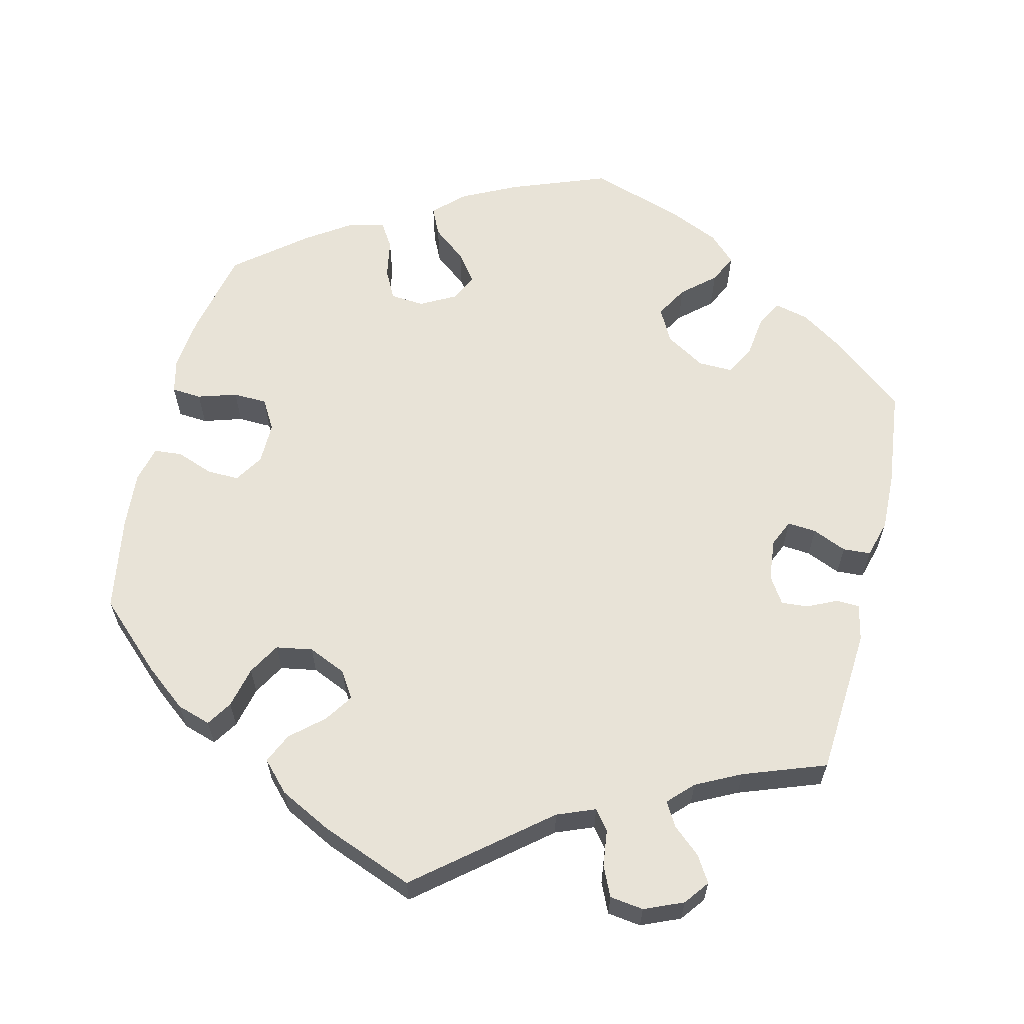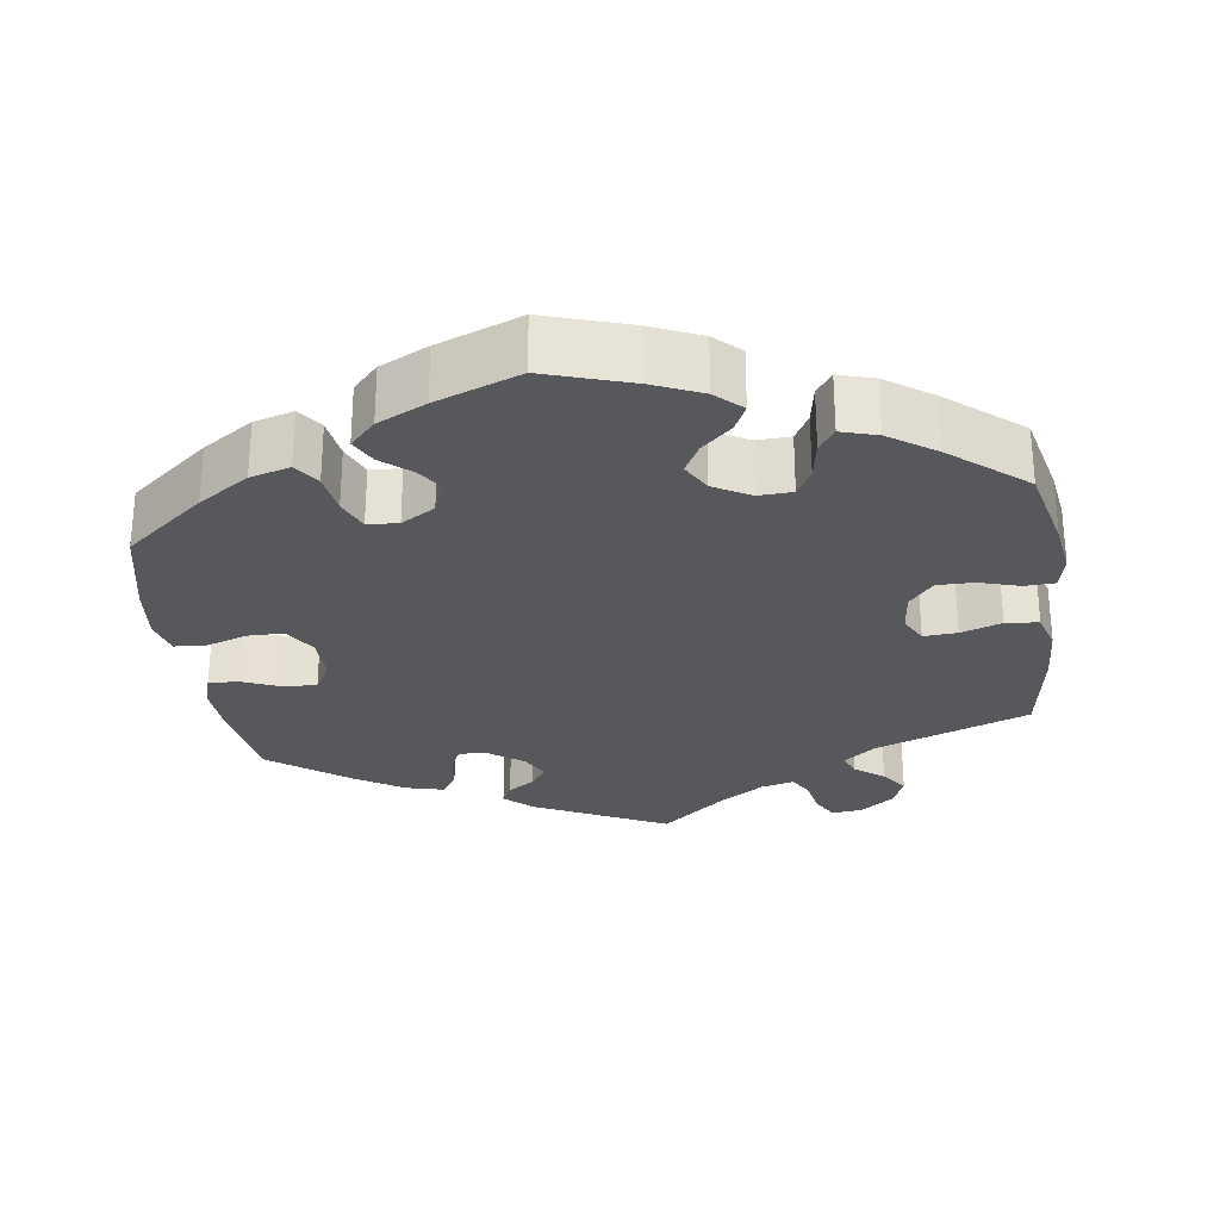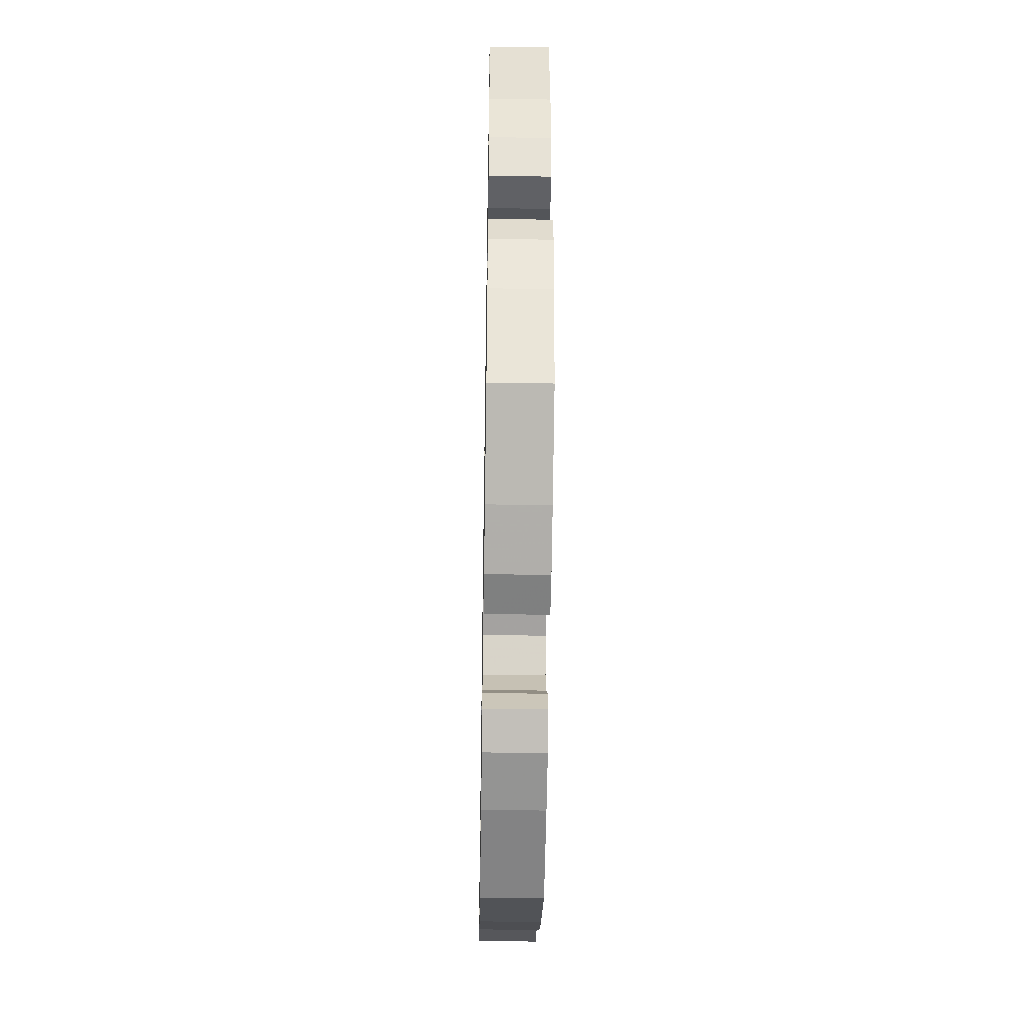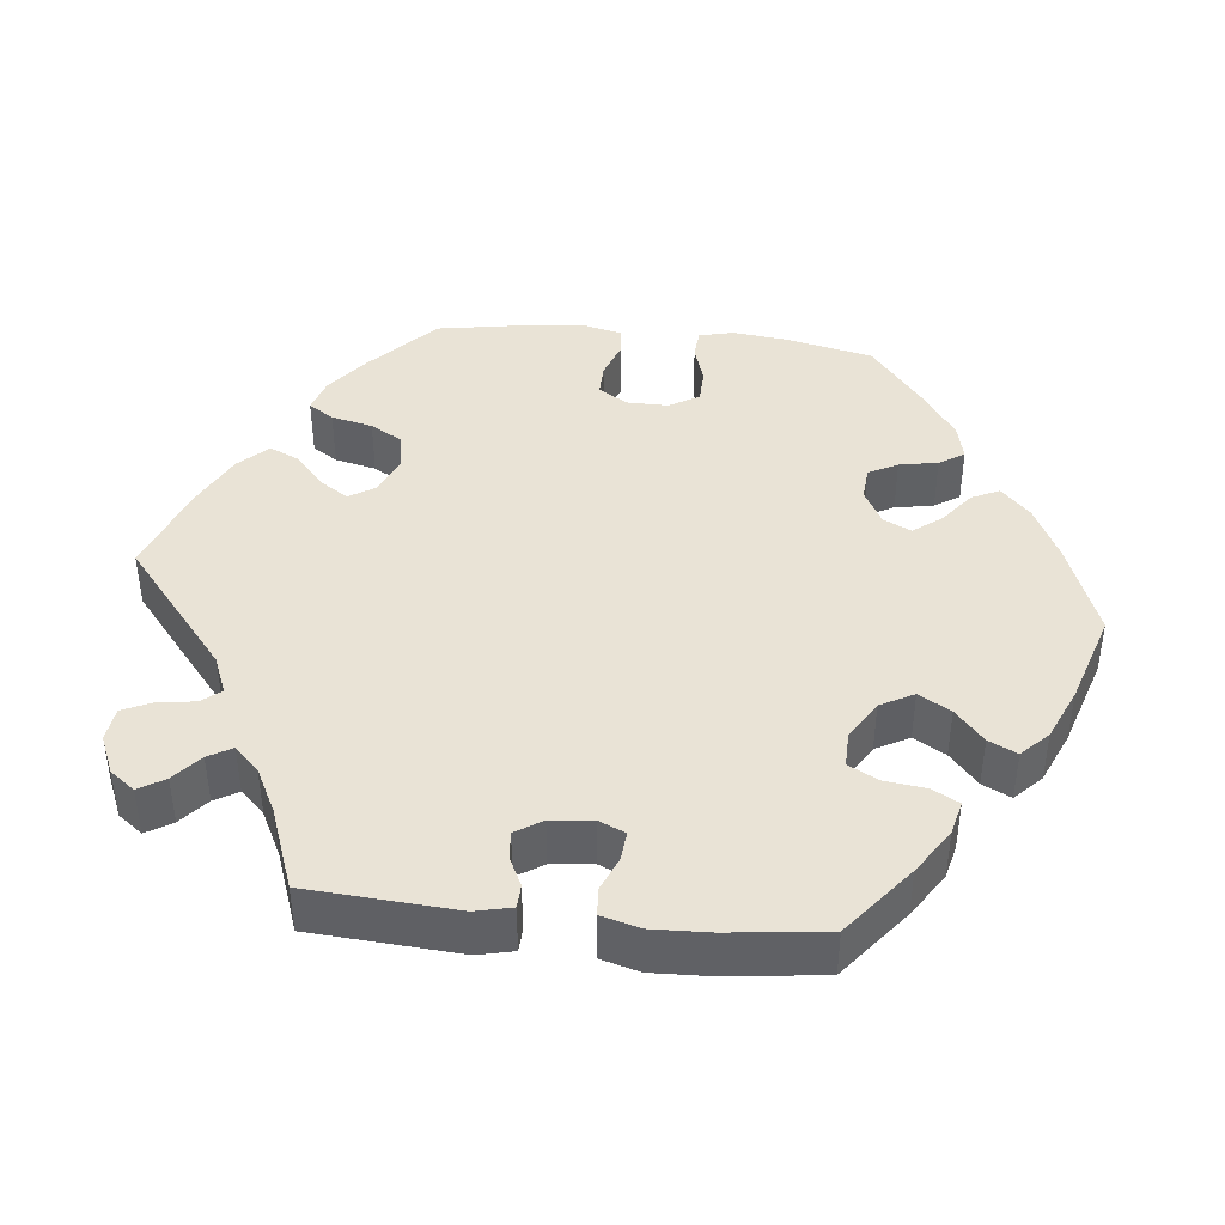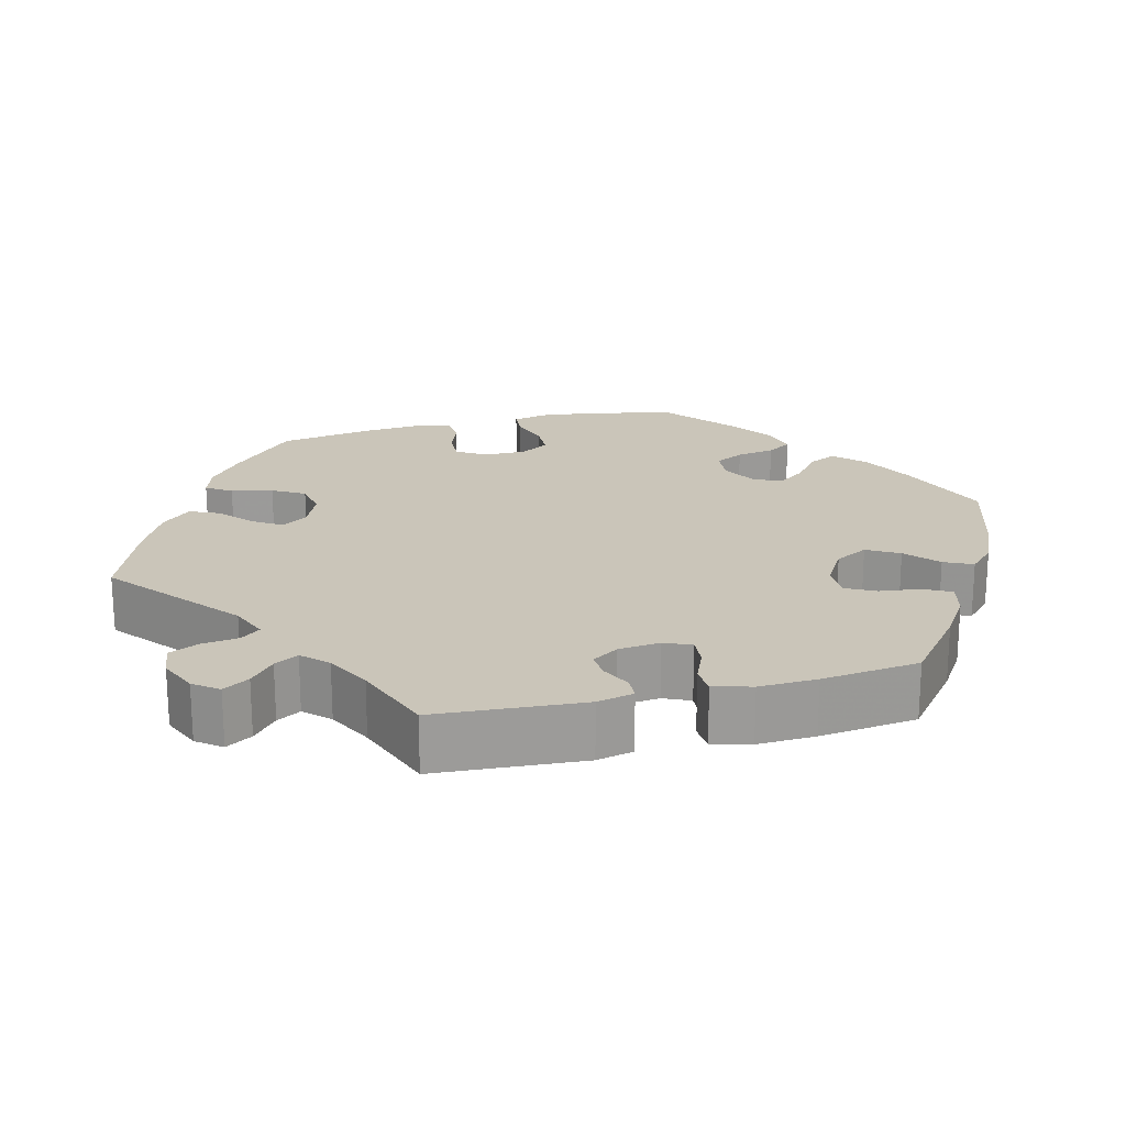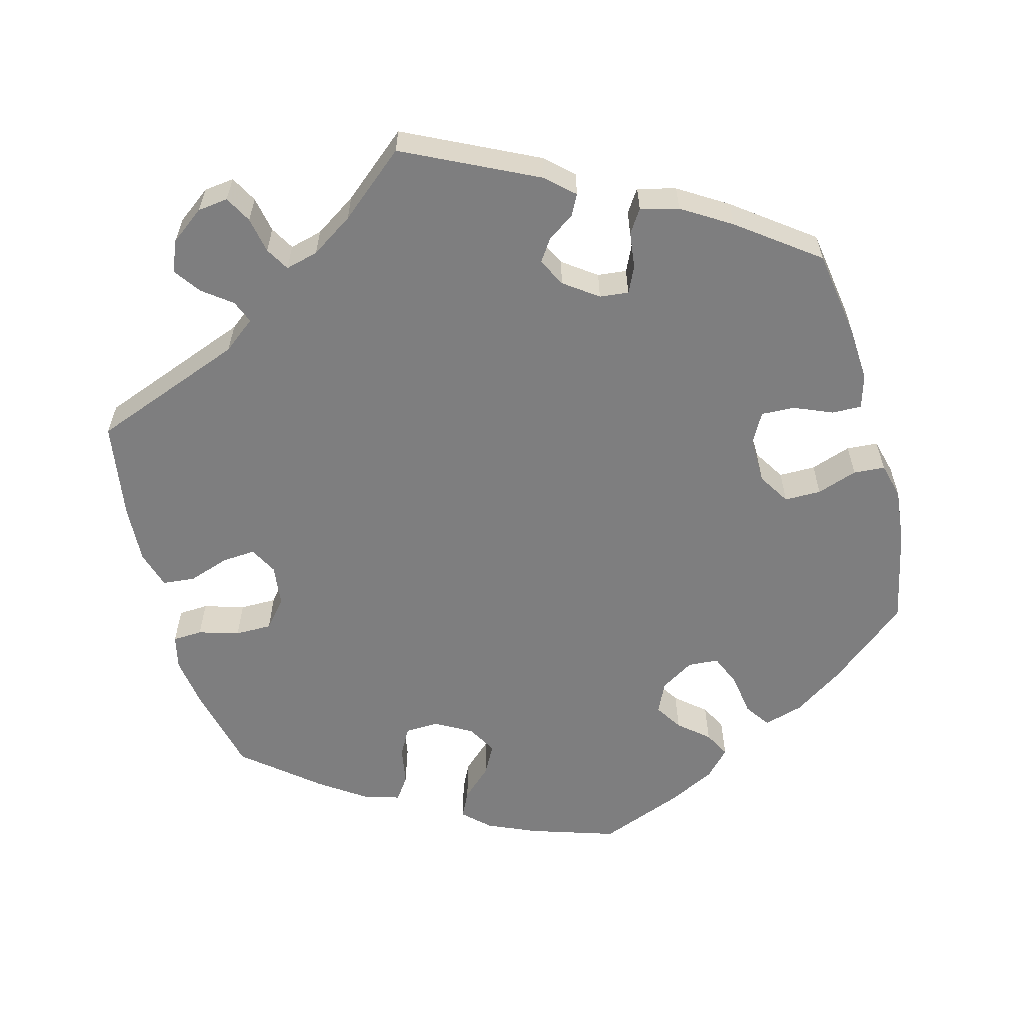
<metadata>
{"format":"obj","ext":"obj","renderer":"f3d","projection":"perspective","resolution":1024,"background":"white","views":[{"elev":62.1,"azim":-46.3,"up":"+Y"},{"elev":-27.8,"azim":-172.1,"up":"+Y"},{"elev":-43.3,"azim":-91.0,"up":"+Z"},{"elev":42.2,"azim":36.0,"up":"+Y"},{"elev":20.6,"azim":15.6,"up":"+Y"},{"elev":-59.5,"azim":15.0,"up":"+Y"}]}
</metadata>
<code>
v 0.396 0.07 -0.374
v 0.33 0.07 -0.418
v 0.278 0.07 -0.433
v 0.255 0.07 -0.4
v 0.247 0.07 -0.345
v 0.229 0.07 -0.303
v 0.189 0.07 -0.3
v 0.145 0.07 -0.327
v 0.126 0.07 -0.367
v 0.149 0.07 -0.403
v 0.188 0.07 -0.436
v 0.206 0.07 -0.47
v 0.173 0.07 -0.505
v 0.11 0.07 -0.536
v 0.001 0.07 -0.578
v -0.111 0.07 -0.542
v -0.175 0.07 -0.514
v -0.209 0.07 -0.482
v -0.192 0.07 -0.447
v -0.153 0.07 -0.411
v -0.132 0.07 -0.372
v -0.154 0.07 -0.333
v -0.202 0.07 -0.306
v -0.246 0.07 -0.308
v -0.266 0.07 -0.344
v -0.275 0.07 -0.395
v -0.296 0.07 -0.425
v -0.343 0.07 -0.411
v -0.404 0.07 -0.369
v -0.501 0.07 -0.289
v -0.528 0.07 -0.174
v -0.538 0.07 -0.106
v -0.528 0.07 -0.061
v -0.489 0.07 -0.059
v -0.436 0.07 -0.075
v -0.388 0.07 -0.075
v -0.357 0.07 -0.038
v -0.351 0.07 0.016
v -0.37 0.07 0.052
v -0.414 0.07 0.049
v -0.467 0.07 0.031
v -0.51 0.07 0.035
v -0.525 0.07 0.085
v -0.521 0.07 0.161
v -0.501 0.07 0.289
v -0.3 0.07 0.365
v -0.258 0.07 0.398
v -0.27 0.07 0.428
v -0.308 0.07 0.457
v -0.333 0.07 0.492
v -0.316 0.07 0.533
v -0.272 0.07 0.566
v -0.232 0.07 0.571
v -0.213 0.07 0.536
v -0.204 0.07 0.489
v -0.186 0.07 0.458
v -0.143 0.07 0.469
v -0.088 0.07 0.505
v -0.001 0.07 0.578
v 0.173 0.07 0.493
v 0.209 0.07 0.46
v 0.195 0.07 0.433
v 0.16 0.07 0.409
v 0.14 0.07 0.38
v 0.159 0.07 0.343
v 0.203 0.07 0.311
v 0.241 0.07 0.307
v 0.257 0.07 0.341
v 0.263 0.07 0.389
v 0.283 0.07 0.419
v 0.333 0.07 0.406
v 0.397 0.07 0.366
v 0.5 0.07 0.289
v 0.518 0.07 0.172
v 0.522 0.07 0.102
v 0.509 0.07 0.058
v 0.47 0.07 0.059
v 0.42 0.07 0.08
v 0.376 0.07 0.082
v 0.354 0.07 0.042
v 0.355 0.07 -0.018
v 0.381 0.07 -0.06
v 0.429 0.07 -0.06
v 0.482 0.07 -0.042
v 0.523 0.07 -0.045
v 0.535 0.07 -0.092
v 0.527 0.07 -0.165
v 0.5 0.07 -0.289
v 0.396 0 -0.374
v 0.33 0 -0.418
v 0.278 0 -0.433
v 0.255 0 -0.4
v 0.247 0 -0.345
v 0.229 0 -0.303
v 0.189 0 -0.3
v 0.145 0 -0.327
v 0.126 0 -0.367
v 0.149 0 -0.403
v 0.188 0 -0.436
v 0.206 0 -0.47
v 0.173 0 -0.505
v 0.11 0 -0.536
v 0.001 0 -0.578
v -0.111 0 -0.542
v -0.175 0 -0.514
v -0.209 0 -0.482
v -0.192 0 -0.447
v -0.153 0 -0.411
v -0.132 0 -0.372
v -0.154 0 -0.333
v -0.202 0 -0.306
v -0.246 0 -0.308
v -0.266 0 -0.344
v -0.275 0 -0.395
v -0.296 0 -0.425
v -0.343 0 -0.411
v -0.404 0 -0.369
v -0.501 0 -0.289
v -0.528 0 -0.174
v -0.538 0 -0.106
v -0.528 0 -0.061
v -0.489 0 -0.059
v -0.436 0 -0.075
v -0.388 0 -0.075
v -0.357 0 -0.038
v -0.351 0 0.016
v -0.37 0 0.052
v -0.414 0 0.049
v -0.467 0 0.031
v -0.51 0 0.035
v -0.525 0 0.085
v -0.521 0 0.161
v -0.501 0 0.289
v -0.3 0 0.365
v -0.258 0 0.398
v -0.27 0 0.428
v -0.308 0 0.457
v -0.333 0 0.492
v -0.316 0 0.533
v -0.272 0 0.566
v -0.232 0 0.571
v -0.213 0 0.536
v -0.204 0 0.489
v -0.186 0 0.458
v -0.143 0 0.469
v -0.088 0 0.505
v -0.001 0 0.578
v 0.173 0 0.493
v 0.209 0 0.46
v 0.195 0 0.433
v 0.16 0 0.409
v 0.14 0 0.38
v 0.159 0 0.343
v 0.203 0 0.311
v 0.241 0 0.307
v 0.257 0 0.341
v 0.263 0 0.389
v 0.283 0 0.419
v 0.333 0 0.406
v 0.397 0 0.366
v 0.5 0 0.289
v 0.518 0 0.172
v 0.522 0 0.102
v 0.509 0 0.058
v 0.47 0 0.059
v 0.42 0 0.08
v 0.376 0 0.082
v 0.354 0 0.042
v 0.355 0 -0.018
v 0.381 0 -0.06
v 0.429 0 -0.06
v 0.482 0 -0.042
v 0.523 0 -0.045
v 0.535 0 -0.092
v 0.527 0 -0.165
v 0.5 0 -0.289
f 83 84 85 86
f 82 83 86 87
f 75 76 77 78
f 75 78 79
f 74 75 79
f 73 74 79
f 72 73 79
f 71 72 79 80
f 68 69 70 71
f 67 68 71 80
f 60 61 62 63
f 58 59 60 63
f 57 58 63 64
f 56 57 64 65
f 52 53 54 55
f 52 55 56
f 51 52 56
f 48 49 50 51
f 48 51 56
f 47 48 56 65
f 43 44 45 46
f 40 41 42 43
f 39 40 43 46
f 38 39 46 47
f 32 33 34 35
f 32 35 36
f 31 32 36
f 30 31 36
f 29 30 36 37
f 25 26 27 28
f 24 25 28 29
f 17 18 19 20
f 17 20 21
f 16 17 21
f 15 16 21
f 14 15 21 22
f 10 11 12 13
f 9 10 13 14
f 2 3 4 5
f 2 5 6
f 1 2 6
f 82 87 88 1
f 66 67 80 81
f 47 65 66 81
f 37 38 47 81
f 24 29 37 81
f 23 24 81 82
f 22 23 82
f 9 14 22
f 8 9 22
f 7 8 22 82
f 6 7 82
f 1 6 82
f 174 173 172 171
f 175 174 171 170
f 166 165 164 163
f 167 166 163
f 167 163 162
f 167 162 161
f 167 161 160
f 168 167 160 159
f 159 158 157 156
f 168 159 156 155
f 151 150 149 148
f 151 148 147 146
f 152 151 146 145
f 153 152 145 144
f 143 142 141 140
f 144 143 140
f 144 140 139
f 139 138 137 136
f 144 139 136
f 153 144 136 135
f 134 133 132 131
f 131 130 129 128
f 134 131 128 127
f 135 134 127 126
f 123 122 121 120
f 124 123 120
f 124 120 119
f 124 119 118
f 125 124 118 117
f 116 115 114 113
f 117 116 113 112
f 108 107 106 105
f 109 108 105
f 109 105 104
f 109 104 103
f 110 109 103 102
f 101 100 99 98
f 102 101 98 97
f 93 92 91 90
f 94 93 90
f 94 90 89
f 89 176 175 170
f 169 168 155 154
f 169 154 153 135
f 169 135 126 125
f 169 125 117 112
f 170 169 112 111
f 170 111 110
f 110 102 97
f 110 97 96
f 170 110 96 95
f 170 95 94
f 170 94 89
f 1 89 90 2
f 2 90 91 3
f 3 91 92 4
f 4 92 93 5
f 5 93 94 6
f 6 94 95 7
f 7 95 96 8
f 8 96 97 9
f 9 97 98 10
f 10 98 99 11
f 11 99 100 12
f 12 100 101 13
f 13 101 102 14
f 14 102 103 15
f 15 103 104 16
f 16 104 105 17
f 17 105 106 18
f 18 106 107 19
f 19 107 108 20
f 20 108 109 21
f 21 109 110 22
f 22 110 111 23
f 23 111 112 24
f 24 112 113 25
f 25 113 114 26
f 26 114 115 27
f 27 115 116 28
f 28 116 117 29
f 29 117 118 30
f 30 118 119 31
f 31 119 120 32
f 32 120 121 33
f 33 121 122 34
f 34 122 123 35
f 35 123 124 36
f 36 124 125 37
f 37 125 126 38
f 38 126 127 39
f 39 127 128 40
f 40 128 129 41
f 41 129 130 42
f 42 130 131 43
f 43 131 132 44
f 44 132 133 45
f 45 133 134 46
f 46 134 135 47
f 47 135 136 48
f 48 136 137 49
f 49 137 138 50
f 50 138 139 51
f 51 139 140 52
f 52 140 141 53
f 53 141 142 54
f 54 142 143 55
f 55 143 144 56
f 56 144 145 57
f 57 145 146 58
f 58 146 147 59
f 59 147 148 60
f 60 148 149 61
f 61 149 150 62
f 62 150 151 63
f 63 151 152 64
f 64 152 153 65
f 65 153 154 66
f 66 154 155 67
f 67 155 156 68
f 68 156 157 69
f 69 157 158 70
f 70 158 159 71
f 71 159 160 72
f 72 160 161 73
f 73 161 162 74
f 74 162 163 75
f 75 163 164 76
f 76 164 165 77
f 77 165 166 78
f 78 166 167 79
f 79 167 168 80
f 80 168 169 81
f 81 169 170 82
f 82 170 171 83
f 83 171 172 84
f 84 172 173 85
f 85 173 174 86
f 86 174 175 87
f 87 175 176 88
f 88 176 89 1

</code>
